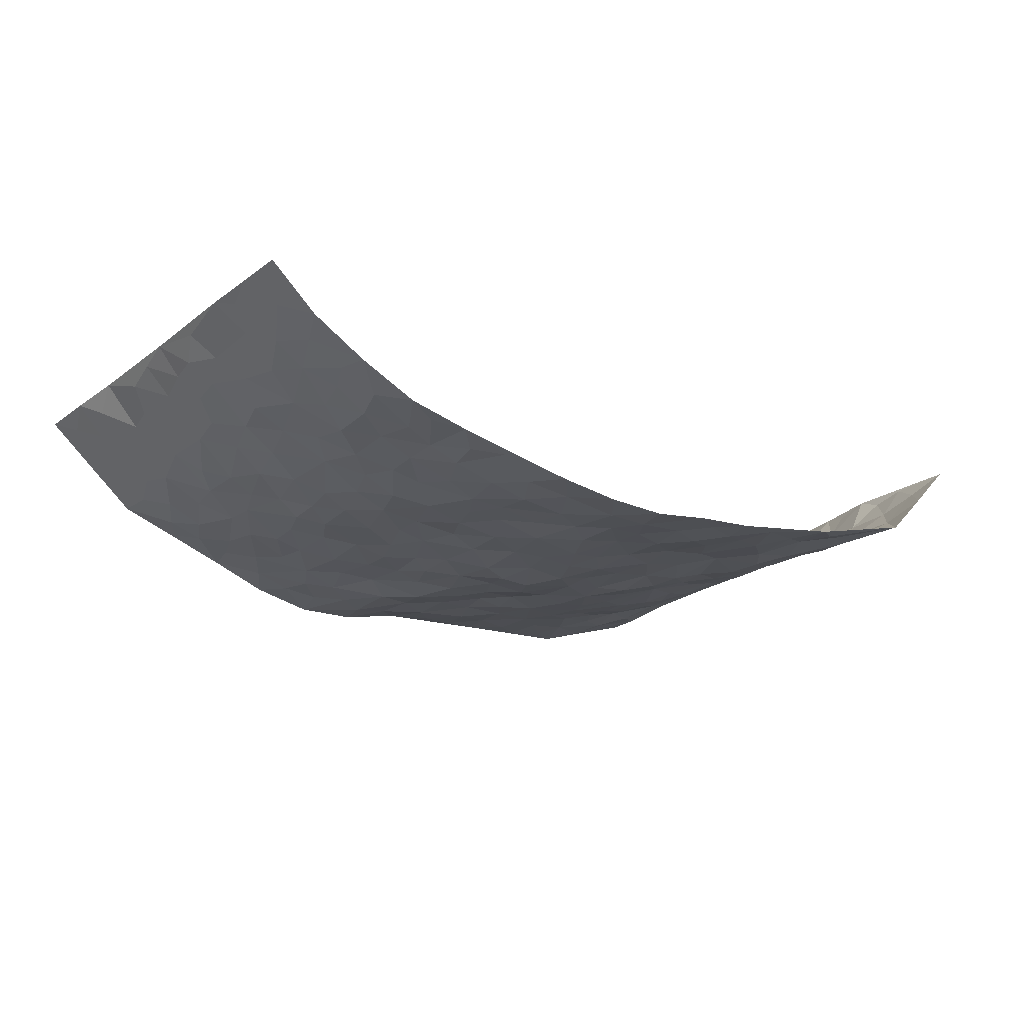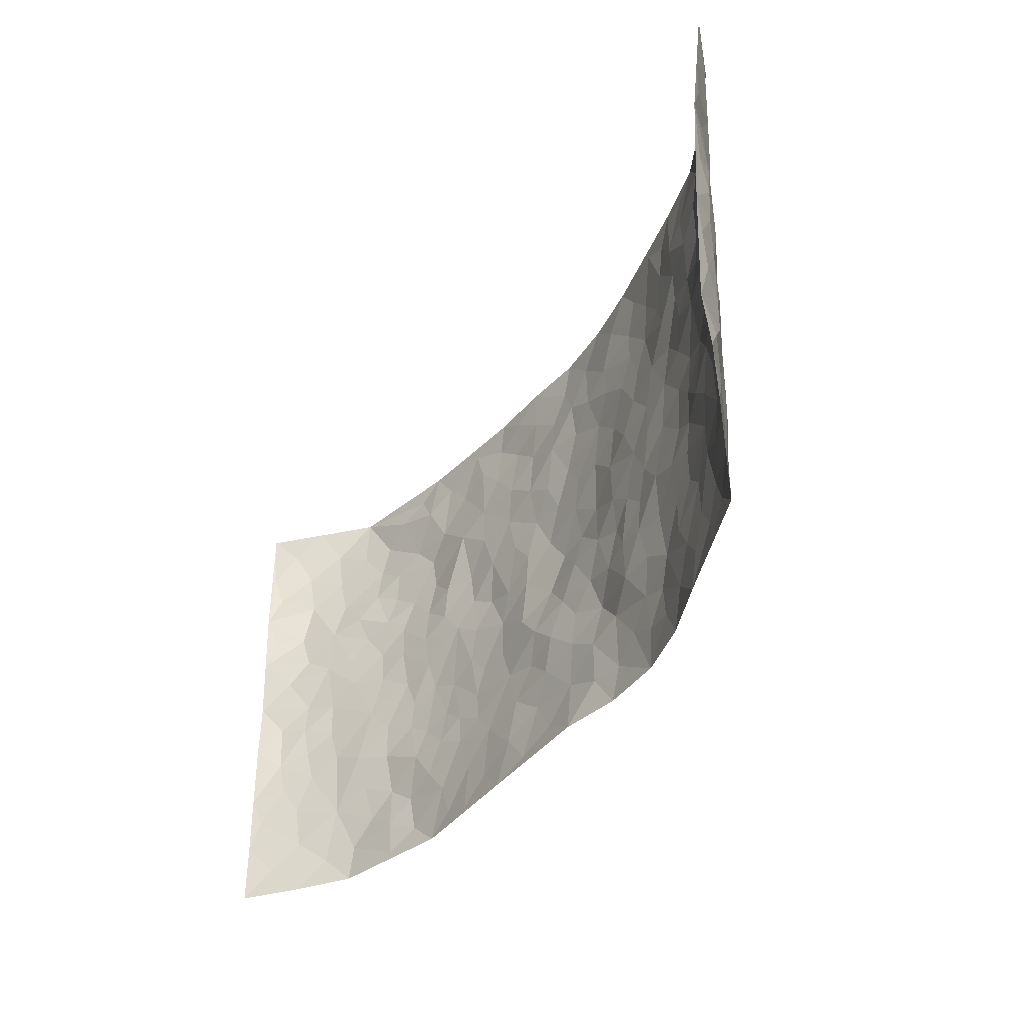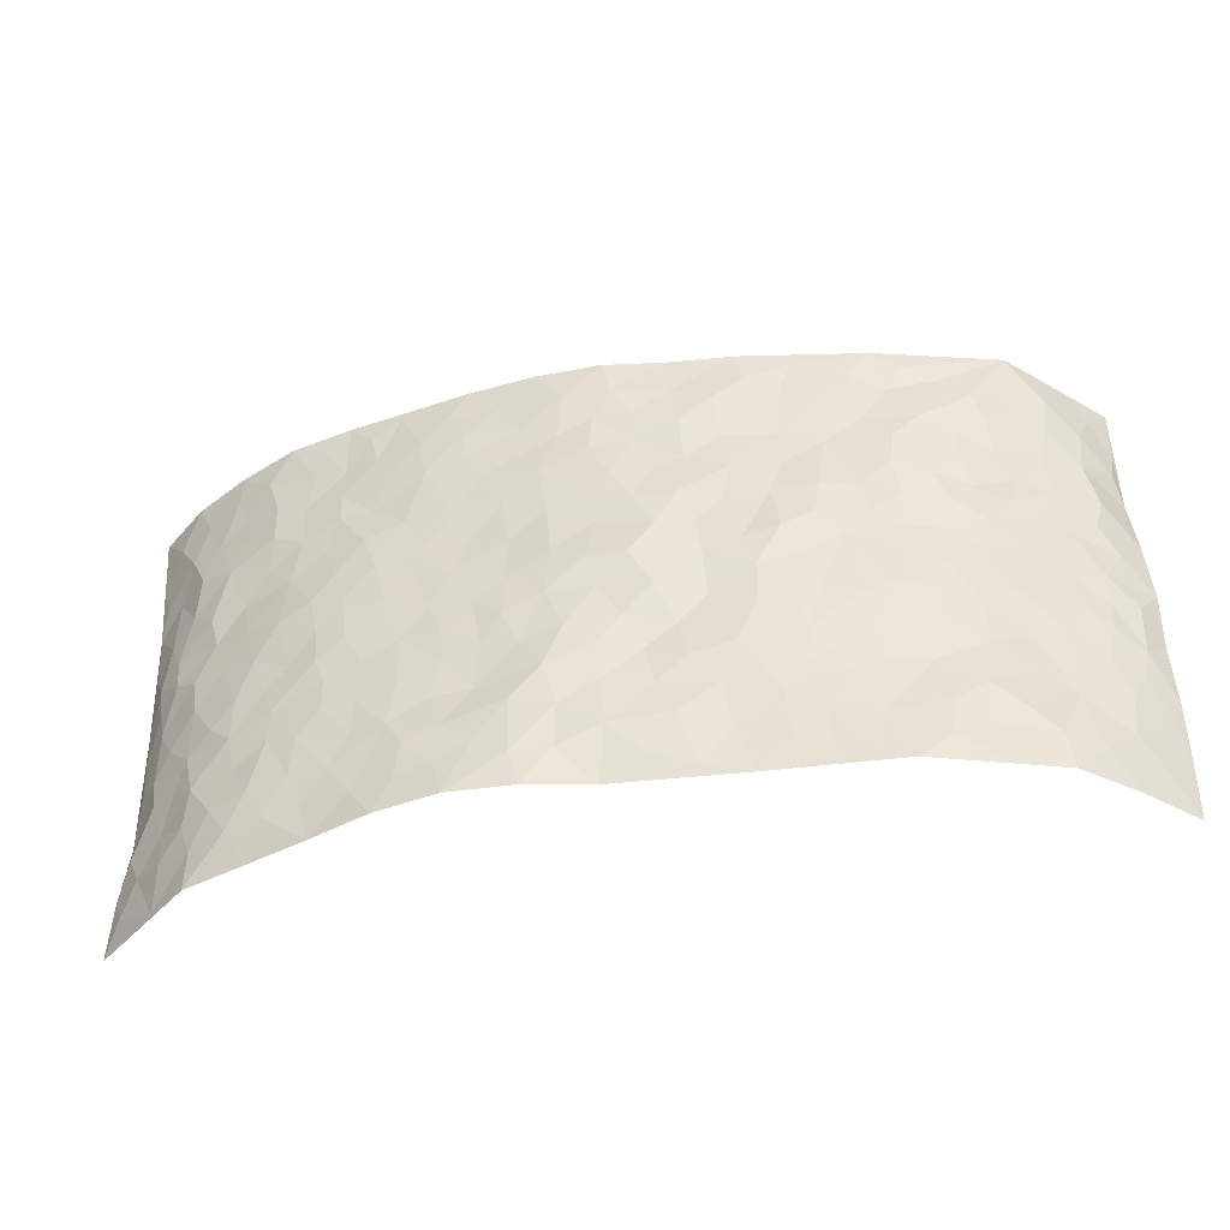
<metadata>
{"format":"obj","ext":"obj","renderer":"f3d","projection":"perspective","resolution":1024,"background":"white","views":[{"elev":-20.6,"azim":142.9,"up":"+Z"},{"elev":-40.6,"azim":59.4,"up":"+Y"},{"elev":-45.3,"azim":-168.8,"up":"+Y"}]}
</metadata>
<code>
v -0.9112 0.0005487 0.1999
v -0.9019 0.9977 0.2128
v 0.9066 0.003236 0.2134
v 0.9232 0.9983 0.1908
v -0.7762 0.3933 0.08129
v -0.9182 0.5009 0.198
v -0.8292 0.3585 0.1134
v 0.003541 0.004616 -0.06375
v -0.9171 0.2502 0.1989
v -0.8782 0.3384 0.1568
v -0.7241 0.003484 0.03996
v -0.915 0.125 0.1985
v -0.6952 0.2939 0.04795
v -0.8202 0.002441 0.1165
v -0.8132 0.2892 0.1057
v -0.4883 0.002972 -0.0348
v -0.9015 0.1879 0.183
v -0.2914 0.1683 -0.05674
v -0.7576 0.3229 0.07254
v -0.8305 0.1205 0.1159
v -0.874 0.06362 0.159
v -0.7774 0.0654 0.07218
v -0.6646 0.1286 0.0199
v -0.7144 0.07662 0.03591
v -0.84 0.2076 0.1246
v -0.8676 0.2703 0.1495
v -0.7513 0.1784 0.06594
v -0.6798 0.2109 0.03542
v -0.8337 0.489 0.1179
v -0.9141 0.376 0.2012
v -0.7267 0.9981 0.03866
v -0.531 0.2235 -0.01153
v 0.2624 0.1588 -0.08248
v -0.9001 0.7493 0.213
v -0.3664 0.3943 -0.05506
v -0.7631 0.7529 0.07378
v -0.7783 0.8313 0.08107
v -0.577 0.4433 -0.007684
v -0.595 0.6066 -0.001088
v -0.4884 0.9988 -0.0243
v -0.8928 0.6875 0.19
v -0.6526 0.5634 0.02175
v -0.3893 0.7547 -0.03995
v -0.506 0.2808 -0.02452
v -0.4561 0.2263 -0.0306
v -0.4914 0.1633 -0.0243
v -0.4462 0.6374 -0.03444
v -0.3668 0.5611 -0.05921
v 0.166 0.4747 -0.08168
v -0.3319 0.2222 -0.054
v -0.2103 0.612 -0.07355
v -0.3758 0.6305 -0.0569
v -0.2998 0.05862 -0.05072
v -0.6217 0.711 0.00618
v -0.3926 0.1954 -0.04421
v -0.8376 0.6184 0.1252
v -0.03693 0.3496 -0.08469
v 0.05826 0.3408 -0.09155
v 0.2985 0.4519 -0.06916
v -0.09564 0.5527 -0.09358
v -0.1649 0.5573 -0.07923
v 0.09282 0.6311 -0.09108
v -0.6245 0.3472 0.01311
v -0.7294 0.5747 0.06442
v -0.8877 0.8099 0.1879
v -0.5564 0.1309 -0.01659
v -0.3652 0.0133 -0.04229
v -0.7732 0.4669 0.08351
v -0.6113 0.174 0.002051
v -0.6078 0.01973 0.002908
v -0.242 0.002995 -0.04815
v -0.6084 0.08983 0.005285
v -0.544 0.05459 -0.02121
v -0.4293 0.03846 -0.03987
v -0.4485 0.105 -0.03525
v -0.8534 0.6866 0.1371
v -0.8965 0.8735 0.2062
v -0.7192 0.5098 0.0586
v 0.0007059 0.999 -0.09244
v -0.7766 0.6757 0.09174
v -0.5569 0.316 -0.01097
v -0.5092 0.4621 -0.02385
v 0.006614 0.5723 -0.09377
v -0.04968 0.4837 -0.1006
v 0.003684 0.4213 -0.08969
v -0.1224 0.1294 -0.07322
v -0.5657 0.6709 -0.01186
v -0.87 0.5631 0.1548
v -0.7139 0.6918 0.05825
v -0.4469 0.2979 -0.03925
v -0.6225 0.2687 0.01318
v -0.5004 0.689 -0.03266
v -0.1726 0.4863 -0.07919
v -0.2625 0.4372 -0.07371
v -0.6377 0.6499 0.0194
v -0.009264 0.1185 -0.0814
v -0.4135 0.5116 -0.04482
v -0.3421 0.2893 -0.05654
v -0.2406 0.505 -0.07461
v -0.1794 0.3834 -0.07208
v -0.9115 0.6256 0.2047
v -0.6918 0.6237 0.04177
v -0.7864 0.5803 0.09574
v -0.3602 0.1111 -0.04701
v -0.5173 0.5341 -0.01862
v -0.6709 0.407 0.03356
v -0.1282 0.3259 -0.07141
v -0.1476 0.2509 -0.07439
v -0.5153 0.6124 -0.02426
v 0.1099 0.7299 -0.09206
v -0.001694 0.2164 -0.08198
v -0.07081 0.2749 -0.07438
v 0.006024 0.2897 -0.08737
v -0.4283 0.3648 -0.04601
v -0.1945 0.1853 -0.06578
v -0.6446 0.4887 0.02128
v -0.5524 0.3821 -0.01425
v -0.4902 0.3926 -0.03336
v -0.3084 0.5256 -0.07195
v -0.2582 0.3514 -0.0701
v -0.3544 0.4684 -0.05765
v -0.2248 0.2723 -0.06876
v -0.09075 0.4122 -0.09068
v -0.5887 0.5323 0.0003569
v -0.09001 0.1998 -0.07346
v -0.2109 0.0947 -0.05741
v -0.3967 0.2593 -0.04506
v -0.8832 0.4385 0.1586
v -0.8336 0.4214 0.1232
v 0.09294 0.4237 -0.09034
v 0.209 0.2381 -0.07341
v 0.08344 0.5178 -0.09596
v 0.02001 0.4889 -0.1002
v 0.1674 0.3938 -0.08674
v 0.7695 0.4957 0.08192
v 0.2208 0.4346 -0.07815
v 0.2669 0.3142 -0.06993
v 0.1608 0.5682 -0.08214
v 0.1247 0.9984 -0.08929
v -0.2931 0.6208 -0.06424
v 0.4259 0.88 -0.04642
v 0.4904 0.9984 -0.03102
v -0.2142 0.7819 -0.06645
v -0.05819 0.8649 -0.08476
v -0.3212 0.3497 -0.0626
v -0.4564 0.567 -0.03348
v -0.07154 0.05432 -0.06904
v -0.1551 0.02353 -0.05786
v 0.1242 0.003133 -0.09019
v 0.01411 0.8609 -0.08636
v -0.01649 0.701 -0.09283
v 0.4224 0.197 -0.05089
v 0.343 0.2907 -0.0672
v 0.5892 0.5262 -0.008394
v 0.5255 0.547 -0.03049
v 0.4552 0.1352 -0.04275
v 0.5221 0.2274 -0.02899
v 0.4151 0.362 -0.05032
v 0.02301 0.6418 -0.09281
v -0.05936 0.6287 -0.09251
v -0.1465 0.7306 -0.07491
v -0.08615 0.6941 -0.08313
v -0.05968 0.792 -0.08017
v -0.1366 0.6344 -0.08497
v 0.02145 0.7757 -0.09047
v 0.2476 0.9983 -0.07461
v -0.01852 0.9272 -0.09043
v -0.2693 0.8471 -0.0612
v -0.2001 0.881 -0.07508
v -0.3152 0.7818 -0.05161
v -0.2452 0.9994 -0.06445
v -0.2285 0.6973 -0.06948
v -0.3177 0.7011 -0.05542
v -0.1404 0.8303 -0.07919
v -0.1219 0.999 -0.07475
v 0.22 0.7462 -0.08
v 0.1751 0.6677 -0.08605
v 0.3278 0.5951 -0.06288
v 0.2616 0.5237 -0.07192
v 0.2677 0.6659 -0.07403
v 0.4246 0.7439 -0.04401
v 0.3574 0.6829 -0.06128
v 0.2883 0.7332 -0.07423
v 0.06965 0.9293 -0.09094
v 0.07991 0.8237 -0.08646
v 0.1473 0.8582 -0.08417
v 0.2535 0.8734 -0.08129
v 0.3248 0.7935 -0.07227
v 0.2324 0.5962 -0.07083
v -0.8413 0.8675 0.135
v -0.6757 0.8164 0.02266
v -0.8327 0.7751 0.1259
v -0.8149 0.998 0.1253
v -0.8641 0.9393 0.1685
v -0.788 0.9213 0.08589
v -0.7213 0.8852 0.0466
v -0.6013 0.9295 0.006471
v -0.6578 0.8858 0.01403
v -0.6777 0.7459 0.03062
v -0.5589 0.8149 -0.01502
v -0.6173 0.7814 0.005178
v -0.5089 0.9014 -0.01534
v -0.3913 0.8789 -0.04446
v -0.5436 0.9605 -0.0126
v -0.4641 0.8166 -0.03135
v -0.4422 0.9368 -0.03318
v -0.3455 0.9736 -0.04923
v -0.5115 0.7613 -0.02987
v -0.3203 0.9022 -0.0526
v -0.2595 0.9314 -0.06593
v 0.1578 0.7853 -0.08364
v 0.2573 0.8043 -0.07865
v 0.1905 0.9333 -0.07915
v 0.3952 0.812 -0.05578
v 0.3407 0.8808 -0.06844
v 0.3832 0.9825 -0.05168
v 0.2918 0.9375 -0.07225
v 0.4433 0.948 -0.04322
v 0.382 0.4936 -0.06004
v 0.3265 0.5292 -0.06272
v 0.4834 0.6039 -0.0345
v 0.4336 0.6642 -0.05022
v 0.4072 0.5878 -0.05278
v 0.3553 0.1912 -0.0696
v 0.4821 0.3349 -0.03912
v 0.4612 0.5226 -0.04668
v 0.3477 0.3887 -0.06042
v -0.1241 0.9153 -0.07787
v -0.1837 0.9585 -0.06952
v 0.3232 0.1344 -0.07873
v 0.6017 0.01448 0.01353
v 0.2015 0.3342 -0.0764
v 0.2724 0.3855 -0.0734
v 0.5803 0.2475 -0.009042
v 0.7232 0.9976 0.04862
v 0.8941 0.2505 0.2221
v 0.4914 0.8119 -0.02948
v 0.7034 0.4865 0.04862
v 0.4882 0.7465 -0.0331
v 0.8993 0.499 0.2162
v 0.6612 0.2936 0.02182
v 0.5094 0.4682 -0.03185
v 0.7559 0.3106 0.07657
v 0.5576 0.4156 -0.01083
v 0.4846 0.002119 -0.02502
v 0.09125 0.2529 -0.09602
v 0.5018 0.07703 -0.02531
v 0.1352 0.3196 -0.08574
v 0.4181 0.2672 -0.05471
v 0.8306 0.2646 0.1374
v 0.6343 0.4614 0.01445
v 0.5731 0.08174 -0.007019
v 0.4504 0.4262 -0.04731
v 0.6021 0.3715 0.00269
v 0.2881 0.2335 -0.07154
v 0.4794 0.2718 -0.04255
v 0.267 0.07992 -0.08617
v 0.3686 0.002715 -0.06841
v 0.2479 0.00352 -0.094
v 0.2034 0.1158 -0.09002
v 0.06955 0.1708 -0.08553
v 0.1467 0.1905 -0.09007
v 0.6083 0.147 -0.0007473
v 0.756 0.4219 0.07502
v 0.732 0.2208 0.05825
v 0.643 0.08006 0.01614
v 0.6607 0.3842 0.02381
v 0.7059 0.3387 0.0429
v 0.841 0.3253 0.1444
v 0.7286 0.5665 0.06097
v 0.6819 0.1452 0.03147
v 0.7427 0.1499 0.07004
v 0.8074 0.3666 0.1128
v 0.8777 0.3487 0.1881
v 0.8417 0.4372 0.1436
v 0.5792 0.3129 -0.009621
v 0.7884 0.1064 0.1056
v 0.3342 0.06431 -0.07401
v 0.4109 0.0692 -0.05341
v 0.07286 0.07902 -0.08393
v 0.1444 0.0733 -0.09328
v 0.9088 0.7493 0.2092
v 0.7155 0.07918 0.05407
v 0.6465 0.2152 0.02018
v 0.8887 0.4238 0.2026
v 0.8575 0.5077 0.1574
v 0.7786 0.2501 0.0974
v 0.531 0.1481 -0.02316
v 0.7173 0.001505 0.05616
v 0.5029 0.3943 -0.03287
v 0.8785 0.06514 0.1854
v 0.9036 0.1272 0.2156
v 0.8002 0.1805 0.1214
v 0.8466 0.1253 0.1583
v 0.7912 0.009788 0.1171
v 0.877 0.1891 0.1832
v 0.6576 0.5553 0.02406
v 0.6788 0.6319 0.04227
v 0.5805 0.6356 -0.00103
v 0.7997 0.6904 0.102
v 0.6276 0.7706 0.00867
v 0.8921 0.6239 0.1948
v 0.7501 0.6406 0.06986
v 0.8229 0.5938 0.1196
v 0.7213 0.743 0.05195
v 0.8154 0.529 0.1133
v 0.868 0.5725 0.1614
v 0.8512 0.6583 0.144
v 0.6326 0.6918 0.01894
v 0.5632 0.7234 -0.01037
v 0.5083 0.6743 -0.02555
v 0.8257 0.851 0.1133
v 0.7002 0.8704 0.04602
v 0.791 0.7757 0.08992
v 0.852 0.7773 0.1507
v 0.7614 0.8431 0.07749
v 0.914 0.8737 0.1979
v 0.6843 0.8016 0.03723
v 0.8962 0.8107 0.1865
v 0.7287 0.9307 0.05554
v 0.8299 0.9973 0.1099
v 0.6109 0.9975 -0.003451
v 0.7973 0.9248 0.0961
v 0.8692 0.9269 0.1446
v 0.6568 0.9337 0.0185
v 0.555 0.9011 -0.009931
v 0.4911 0.8813 -0.02507
v 0.5504 0.9693 -0.01708
v 0.567 0.8213 -0.005475
v 0.6315 0.86 0.01267
f 29 6 128
f 12 21 20
f 26 10 9
f 55 45 46
f 27 19 15
f 26 9 17
f 101 6 88
f 12 1 21
f 7 15 19
f 125 86 96
f 84 123 85
f 129 29 128
f 25 27 15
f 12 20 17
f 73 75 66
f 22 14 11
f 26 17 25
f 9 12 17
f 25 15 26
f 5 129 7
f 52 146 48
f 55 18 50
f 7 19 5
f 20 27 25
f 124 82 105
f 41 76 34
f 20 14 22
f 14 20 21
f 14 21 1
f 24 22 11
f 24 27 22
f 72 66 69
f 69 32 91
f 70 24 11
f 24 23 27
f 17 20 25
f 27 20 22
f 10 15 7
f 10 26 15
f 23 28 27
f 27 13 19
f 28 23 69
f 13 27 28
f 119 121 94
f 10 7 129
f 6 30 128
f 9 10 30
f 36 192 80
f 80 102 89
f 118 81 44
f 64 103 78
f 115 126 86
f 45 32 46
f 91 63 13
f 129 68 29
f 95 87 54
f 95 54 199
f 202 40 204
f 82 97 105
f 29 88 6
f 18 55 104
f 148 126 71
f 38 82 124
f 50 18 122
f 117 82 38
f 5 19 106
f 82 117 118
f 80 64 102
f 127 45 55
f 194 77 190
f 98 35 114
f 39 124 105
f 127 50 98
f 106 19 13
f 66 75 46
f 39 95 42
f 63 117 38
f 95 89 102
f 101 56 76
f 51 140 99
f 18 53 126
f 62 83 132
f 45 127 90
f 112 113 57
f 103 29 68
f 130 85 58
f 109 39 105
f 35 94 121
f 113 246 58
f 151 165 163
f 120 100 94
f 114 127 98
f 192 190 65
f 95 39 87
f 36 191 37
f 67 104 74
f 56 101 88
f 13 63 106
f 192 34 76
f 268 241 243
f 108 115 125
f 93 84 60
f 133 84 85
f 156 288 157
f 101 76 41
f 80 103 64
f 105 97 146
f 99 61 51
f 92 109 47
f 125 96 111
f 158 227 153
f 75 104 55
f 69 66 32
f 81 91 32
f 106 78 68
f 42 64 78
f 77 34 65
f 24 70 72
f 75 73 16
f 16 71 67
f 2 34 77
f 13 28 91
f 103 56 88
f 56 80 76
f 72 69 23
f 11 16 70
f 16 73 70
f 16 67 74
f 115 18 126
f 24 72 23
f 73 72 70
f 16 74 75
f 72 73 66
f 32 45 44
f 84 83 60
f 66 46 32
f 78 106 116
f 117 63 81
f 67 53 104
f 103 68 78
f 69 91 28
f 36 80 89
f 106 38 116
f 106 68 5
f 81 118 117
f 62 132 138
f 32 44 81
f 53 67 71
f 57 58 85
f 123 100 107
f 93 60 61
f 33 230 224
f 8 96 147
f 132 133 130
f 140 48 119
f 93 100 123
f 122 98 50
f 164 60 160
f 53 71 126
f 125 112 108
f 193 194 195
f 75 55 46
f 63 91 81
f 56 103 80
f 196 198 31
f 18 104 53
f 121 48 97
f 38 106 63
f 118 97 82
f 97 35 121
f 51 172 140
f 130 134 49
f 87 39 109
f 288 252 263
f 97 114 35
f 47 43 92
f 57 113 58
f 248 130 58
f 34 101 41
f 114 90 127
f 116 124 42
f 145 94 35
f 118 114 97
f 167 79 175
f 98 145 35
f 85 123 57
f 43 47 52
f 199 36 89
f 42 78 116
f 159 83 62
f 88 29 103
f 74 104 75
f 118 44 90
f 173 140 172
f 42 95 102
f 190 192 37
f 65 190 77
f 89 95 199
f 125 111 112
f 92 87 109
f 18 115 122
f 177 180 176
f 112 57 107
f 109 105 146
f 93 94 100
f 285 286 275
f 96 86 147
f 137 232 131
f 57 123 107
f 87 92 208
f 49 134 136
f 132 130 49
f 161 164 162
f 50 127 55
f 122 108 107
f 122 107 100
f 48 140 52
f 118 90 114
f 99 119 94
f 123 84 93
f 36 37 192
f 48 121 119
f 120 122 100
f 39 42 124
f 38 124 116
f 248 58 246
f 44 45 90
f 98 122 120
f 146 52 47
f 94 93 99
f 168 209 170
f 212 183 188
f 202 197 200
f 42 102 64
f 107 108 112
f 99 93 61
f 8 280 96
f 112 111 113
f 125 115 86
f 115 108 122
f 128 30 10
f 5 68 129
f 10 129 128
f 132 49 138
f 83 84 133
f 130 133 85
f 83 133 132
f 248 134 130
f 156 152 224
f 151 110 165
f 212 186 211
f 153 224 249
f 254 251 244
f 246 261 262
f 225 158 249
f 49 136 179
f 185 184 150
f 214 188 181
f 181 188 182
f 161 163 174
f 143 170 172
f 110 211 185
f 184 79 167
f 174 228 169
f 62 110 159
f 163 150 144
f 210 169 229
f 170 143 168
f 176 211 110
f 98 120 145
f 94 145 120
f 48 146 97
f 109 146 47
f 148 86 126
f 147 86 148
f 71 8 148
f 8 147 148
f 244 276 254
f 232 136 134
f 174 143 161
f 60 83 160
f 163 162 151
f 159 160 83
f 261 281 262
f 259 281 149
f 219 220 59
f 246 113 111
f 33 255 131
f 157 256 152
f 137 255 153
f 230 278 279
f 262 260 33
f 154 155 242
f 131 255 137
f 248 131 232
f 281 280 149
f 259 258 278
f 220 179 59
f 159 151 160
f 162 160 151
f 164 61 60
f 228 174 144
f 144 174 163
f 159 110 151
f 161 172 164
f 186 184 185
f 161 162 163
f 61 164 51
f 160 162 164
f 187 217 213
f 150 163 165
f 205 202 200
f 79 184 139
f 170 43 173
f 174 169 143
f 161 143 172
f 167 144 150
f 176 180 183
f 172 170 173
f 223 226 221
f 185 150 165
f 99 140 119
f 207 206 203
f 172 51 164
f 43 52 173
f 173 52 140
f 167 175 228
f 228 229 169
f 210 168 169
f 177 110 62
f 189 138 179
f 62 138 177
f 136 232 233
f 181 182 222
f 150 184 167
f 178 180 189
f 49 179 138
f 177 138 189
f 180 178 182
f 178 179 220
f 307 308 304
f 222 223 221
f 215 187 188
f 176 183 212
f 187 213 186
f 214 215 188
f 185 211 186
f 237 181 239
f 182 188 183
f 110 185 165
f 216 215 141
f 211 176 212
f 182 183 180
f 176 110 177
f 213 184 186
f 178 189 179
f 177 189 180
f 195 190 37
f 197 198 200
f 195 194 190
f 34 192 65
f 80 192 76
f 37 196 195
f 194 2 77
f 193 2 194
f 196 37 191
f 31 193 195
f 198 196 191
f 31 195 196
f 199 201 191
f 197 204 31
f 198 191 201
f 31 198 197
f 201 199 54
f 36 199 191
f 54 208 201
f 208 43 205
f 208 54 87
f 198 201 200
f 206 205 203
f 43 170 203
f 210 207 209
f 40 202 206
f 31 204 40
f 197 202 204
f 208 205 200
f 43 203 205
f 205 206 202
f 203 209 207
f 171 40 207
f 40 206 207
f 208 200 201
f 43 208 92
f 170 209 203
f 168 143 169
f 207 210 171
f 168 210 209
f 188 187 212
f 212 187 186
f 166 139 213
f 184 213 139
f 237 214 181
f 215 214 141
f 216 141 218
f 213 217 166
f 142 166 216
f 217 216 166
f 187 215 217
f 216 217 215
f 237 141 214
f 142 216 218
f 223 222 182
f 179 136 59
f 223 220 219
f 267 238 251
f 237 327 141
f 223 182 178
f 158 290 253
f 220 223 178
f 59 233 227
f 233 59 136
f 248 246 131
f 153 249 158
f 251 254 267
f 223 219 226
f 111 261 246
f 297 251 238
f 276 256 157
f 167 228 144
f 229 228 175
f 175 171 229
f 229 171 210
f 260 257 33
f 265 271 272
f 266 289 283
f 269 243 250
f 249 224 152
f 266 283 271
f 227 233 137
f 253 227 158
f 325 313 320
f 135 264 275
f 310 329 239
f 270 298 297
f 249 256 225
f 275 273 269
f 311 222 221
f 155 154 299
f 234 276 157
f 310 311 299
f 222 239 181
f 221 226 155
f 266 263 252
f 242 290 244
f 264 273 275
f 273 264 243
f 242 244 154
f 276 290 225
f 288 234 157
f 240 282 302
f 275 286 306
f 225 290 158
f 234 263 284
f 241 254 276
f 233 232 137
f 137 153 227
f 264 135 238
f 244 251 154
f 260 259 257
f 227 253 219
f 33 224 255
f 154 297 299
f 240 302 307
f 297 154 251
f 264 268 243
f 253 226 219
f 271 284 263
f 277 294 293
f 290 242 253
f 241 234 284
f 59 227 219
f 242 155 226
f 252 245 231
f 157 152 156
f 257 230 33
f 152 256 249
f 278 230 257
f 262 33 131
f 224 153 255
f 259 278 257
f 134 248 232
f 230 279 224
f 96 261 111
f 261 96 280
f 280 281 261
f 246 262 131
f 252 247 245
f 268 267 241
f 283 277 272
f 288 247 252
f 275 274 285
f 295 291 294
f 267 268 264
f 263 234 288
f 309 310 299
f 290 276 244
f 283 272 271
f 267 254 241
f 265 243 241
f 236 240 285
f 297 238 270
f 303 305 298
f 241 276 234
f 221 155 299
f 272 277 293
f 250 243 287
f 286 285 240
f 284 271 265
f 271 263 266
f 295 3 291
f 225 256 276
f 241 284 265
f 289 266 231
f 3 292 291
f 321 235 323
f 293 294 296
f 279 278 258
f 245 279 258
f 279 156 224
f 260 281 259
f 280 8 149
f 262 281 260
f 231 266 252
f 267 264 238
f 306 304 270
f 283 289 295
f 243 269 273
f 236 269 250
f 294 292 296
f 274 236 285
f 269 274 275
f 250 287 293
f 245 289 231
f 236 274 269
f 156 279 247
f 242 226 253
f 247 279 245
f 243 265 287
f 288 156 247
f 265 272 293
f 296 292 236
f 293 287 265
f 295 294 277
f 277 283 295
f 236 250 296
f 289 3 295
f 292 294 291
f 293 296 250
f 300 304 308
f 325 320 235
f 329 330 326
f 270 304 303
f 270 303 298
f 309 305 301
f 135 306 270
f 299 297 298
f 298 309 299
f 238 135 270
f 300 314 305
f 303 300 305
f 304 306 307
f 300 303 304
f 282 319 315
f 322 325 235
f 275 306 135
f 307 306 286
f 240 307 286
f 308 307 302
f 302 282 308
f 308 282 315
f 305 309 298
f 310 309 301
f 310 301 329
f 310 239 311
f 222 311 239
f 299 311 221
f 319 312 315
f 312 323 316
f 301 305 318
f 305 314 316
f 300 308 315
f 316 314 312
f 312 314 315
f 315 314 300
f 323 312 324
f 316 313 318
f 282 4 317
f 330 313 325
f 4 321 324
f 235 320 323
f 282 317 319
f 312 319 317
f 326 325 322
f 316 320 313
f 316 318 305
f 142 218 327
f 327 218 141
f 316 323 320
f 324 312 317
f 4 324 317
f 321 323 324
f 318 313 330
f 328 326 322
f 326 327 329
f 329 327 237
f 326 328 327
f 322 142 328
f 327 328 142
f 329 237 239
f 301 318 330
f 326 330 325
f 330 329 301

</code>
